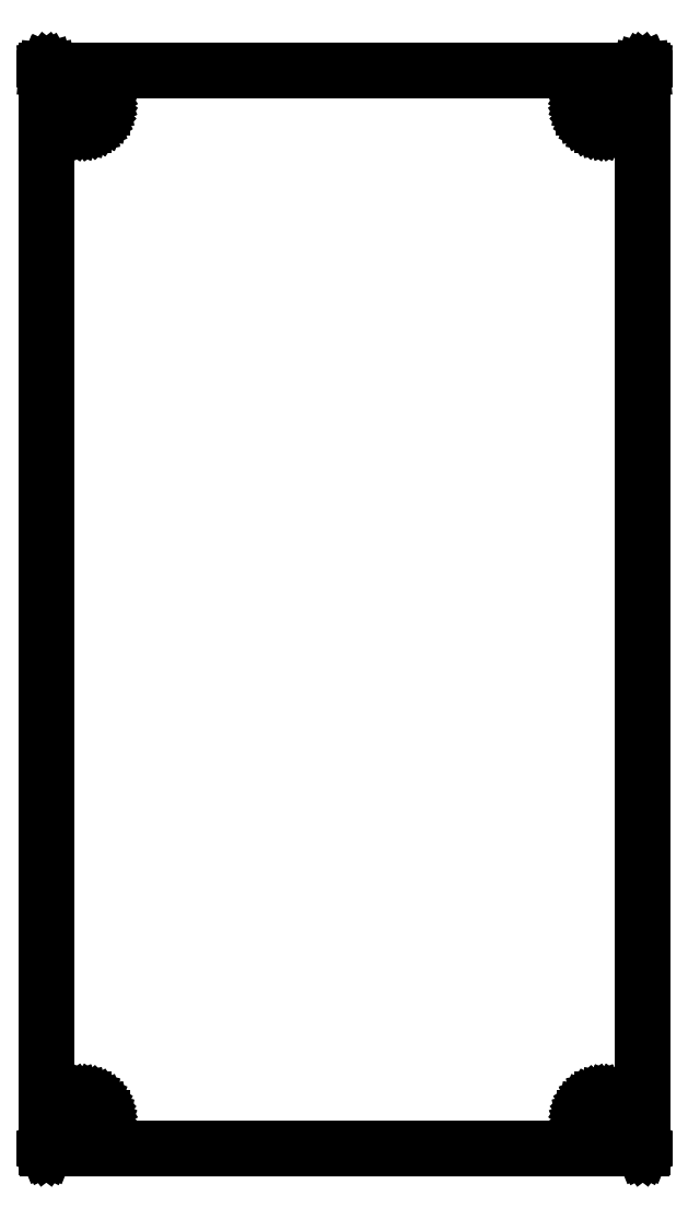
<metadata>
{"format":"dxf","ext":"dxf","renderer":"ezdxf+matplotlib","layout":"modelspace","background":"white","min_lineweight":24,"dpi":150}
</metadata>
<code>
0
SECTION
2
ENTITIES
0
LINE
8
BLACK
10
224.8
20
-76.17
11
224.8
21
-76.18
0
LINE
8
BLACK
10
224.8
20
-76.18
11
224.8
21
-76.18
0
LINE
8
BLACK
10
224.8
20
-76.18
11
224.8
21
-76.18
0
LINE
8
BLACK
10
224.8
20
-76.18
11
224.8
21
-76.18
0
LINE
8
BLACK
10
224.8
20
-76.18
11
224.8
21
-76.19
0
LINE
8
BLACK
10
224.8
20
-76.19
11
224.8
21
-76.19
0
LINE
8
BLACK
10
224.8
20
-76.19
11
224.8
21
-76.2
0
LINE
8
BLACK
10
224.8
20
-76.2
11
224.8
21
-76.2
0
LINE
8
BLACK
10
224.8
20
-76.2
11
224.8
21
-76.2
0
LINE
8
BLACK
10
224.8
20
-76.2
11
224.8
21
-160.8
0
LINE
8
BLACK
10
224.8
20
-160.8
11
224.8
21
-160.8
0
LINE
8
BLACK
10
224.8
20
-160.8
11
224.8
21
-160.8
0
LINE
8
BLACK
10
224.8
20
-160.8
11
224.8
21
-160.8
0
LINE
8
BLACK
10
224.8
20
-160.8
11
224.8
21
-160.8
0
LINE
8
BLACK
10
224.8
20
-160.8
11
224.8
21
-160.8
0
LINE
8
BLACK
10
224.8
20
-160.8
11
224.8
21
-160.8
0
LINE
8
BLACK
10
224.8
20
-160.8
11
224.8
21
-160.8
0
LINE
8
BLACK
10
224.8
20
-160.8
11
224.8
21
-160.8
0
LINE
8
BLACK
10
224.8
20
-160.8
11
224.8
21
-160.8
0
LINE
8
BLACK
10
224.8
20
-160.8
11
224.8
21
-160.8
0
LINE
8
BLACK
10
224.8
20
-160.8
11
224.8
21
-160.8
0
LINE
8
BLACK
10
224.8
20
-160.8
11
224.8
21
-160.8
0
LINE
8
BLACK
10
224.8
20
-160.8
11
178.1
21
-160.8
0
LINE
8
BLACK
10
178.1
20
-160.8
11
178.1
21
-160.8
0
LINE
8
BLACK
10
178.1
20
-160.8
11
178.1
21
-160.8
0
LINE
8
BLACK
10
178.1
20
-160.8
11
178.1
21
-160.8
0
LINE
8
BLACK
10
178.1
20
-160.8
11
178
21
-160.8
0
LINE
8
BLACK
10
178
20
-160.8
11
178
21
-160.8
0
LINE
8
BLACK
10
178
20
-160.8
11
178
21
-160.8
0
LINE
8
BLACK
10
178
20
-160.8
11
178
21
-160.8
0
LINE
8
BLACK
10
178
20
-160.8
11
178
21
-160.8
0
LINE
8
BLACK
10
178
20
-160.8
11
178
21
-160.8
0
LINE
8
BLACK
10
178
20
-160.8
11
178
21
-160.8
0
LINE
8
BLACK
10
178
20
-160.8
11
178
21
-160.8
0
LINE
8
BLACK
10
178
20
-160.8
11
178
21
-160.8
0
LINE
8
BLACK
10
178
20
-160.8
11
178
21
-76.2
0
LINE
8
BLACK
10
178
20
-76.2
11
178
21
-76.2
0
LINE
8
BLACK
10
178
20
-76.2
11
178
21
-76.2
0
LINE
8
BLACK
10
178
20
-76.2
11
178
21
-76.19
0
LINE
8
BLACK
10
178
20
-76.19
11
178
21
-76.19
0
LINE
8
BLACK
10
178
20
-76.19
11
178
21
-76.18
0
LINE
8
BLACK
10
178
20
-76.18
11
178
21
-76.18
0
LINE
8
BLACK
10
178
20
-76.18
11
178
21
-76.18
0
LINE
8
BLACK
10
178
20
-76.18
11
178
21
-76.18
0
LINE
8
BLACK
10
178
20
-76.18
11
178.1
21
-76.17
0
LINE
8
BLACK
10
178.1
20
-76.17
11
178.1
21
-76.17
0
LINE
8
BLACK
10
178.1
20
-76.17
11
178.1
21
-76.17
0
LINE
8
BLACK
10
178.1
20
-76.17
11
224.8
21
-76.17
0
LINE
8
BLACK
10
224.8
20
-76.17
11
224.8
21
-76.17
0
LINE
8
BLACK
10
224.8
20
-76.17
11
224.8
21
-76.17
0
LINE
8
BLACK
10
178.1
20
-76.22
11
178.1
21
-160.8
0
LINE
8
BLACK
10
178.1
20
-160.8
11
224.8
21
-160.8
0
LINE
8
BLACK
10
224.8
20
-160.8
11
224.8
21
-76.22
0
LINE
8
BLACK
10
224.8
20
-76.22
11
178.1
21
-76.22
0
LINE
8
BLACK
10
220.2
20
-158
11
220.4
21
-157.7
0
LINE
8
BLACK
10
220.4
20
-157.7
11
220.5
21
-157.5
0
LINE
8
BLACK
10
220.5
20
-157.5
11
220.8
21
-157.3
0
LINE
8
BLACK
10
220.8
20
-157.3
11
221
21
-157.1
0
LINE
8
BLACK
10
221
20
-157.1
11
221.3
21
-157
0
LINE
8
BLACK
10
221.3
20
-157
11
221.6
21
-156.9
0
LINE
8
BLACK
10
221.6
20
-156.9
11
221.9
21
-156.9
0
LINE
8
BLACK
10
221.9
20
-156.9
11
222.2
21
-157
0
LINE
8
BLACK
10
222.2
20
-157
11
222.5
21
-157.1
0
LINE
8
BLACK
10
222.5
20
-157.1
11
222.8
21
-157.3
0
LINE
8
BLACK
10
222.8
20
-157.3
11
223
21
-157.5
0
LINE
8
BLACK
10
223
20
-157.5
11
223.2
21
-157.7
0
LINE
8
BLACK
10
223.2
20
-157.7
11
223.3
21
-158
0
LINE
8
BLACK
10
223.3
20
-158
11
223.3
21
-158.3
0
LINE
8
BLACK
10
223.3
20
-158.3
11
223.3
21
-158.7
0
LINE
8
BLACK
10
223.3
20
-158.7
11
223.3
21
-159
0
LINE
8
BLACK
10
223.3
20
-159
11
223.2
21
-159.2
0
LINE
8
BLACK
10
223.2
20
-159.2
11
223
21
-159.5
0
LINE
8
BLACK
10
223
20
-159.5
11
222.8
21
-159.7
0
LINE
8
BLACK
10
222.8
20
-159.7
11
222.5
21
-159.9
0
LINE
8
BLACK
10
222.5
20
-159.9
11
222.2
21
-160
0
LINE
8
BLACK
10
222.2
20
-160
11
221.9
21
-160.1
0
LINE
8
BLACK
10
221.9
20
-160.1
11
221.6
21
-160.1
0
LINE
8
BLACK
10
221.6
20
-160.1
11
221.3
21
-160
0
LINE
8
BLACK
10
221.3
20
-160
11
221
21
-159.9
0
LINE
8
BLACK
10
221
20
-159.9
11
220.8
21
-159.7
0
LINE
8
BLACK
10
220.8
20
-159.7
11
220.5
21
-159.5
0
LINE
8
BLACK
10
220.5
20
-159.5
11
220.4
21
-159.2
0
LINE
8
BLACK
10
220.4
20
-159.2
11
220.2
21
-159
0
LINE
8
BLACK
10
220.2
20
-159
11
220.2
21
-158.7
0
LINE
8
BLACK
10
220.2
20
-158.7
11
220.2
21
-158.3
0
LINE
8
BLACK
10
220.2
20
-158.3
11
220.2
21
-158
0
LINE
8
BLACK
10
220.3
20
-158.9
11
220.4
21
-159.2
0
LINE
8
BLACK
10
220.4
20
-159.2
11
220.6
21
-159.5
0
LINE
8
BLACK
10
220.6
20
-159.5
11
220.8
21
-159.7
0
LINE
8
BLACK
10
220.8
20
-159.7
11
221
21
-159.8
0
LINE
8
BLACK
10
221
20
-159.8
11
221.3
21
-160
0
LINE
8
BLACK
10
221.3
20
-160
11
221.6
21
-160
0
LINE
8
BLACK
10
221.6
20
-160
11
221.9
21
-160
0
LINE
8
BLACK
10
221.9
20
-160
11
222.2
21
-160
0
LINE
8
BLACK
10
222.2
20
-160
11
222.5
21
-159.8
0
LINE
8
BLACK
10
222.5
20
-159.8
11
222.7
21
-159.7
0
LINE
8
BLACK
10
222.7
20
-159.7
11
222.9
21
-159.5
0
LINE
8
BLACK
10
222.9
20
-159.5
11
223.1
21
-159.2
0
LINE
8
BLACK
10
223.1
20
-159.2
11
223.2
21
-158.9
0
LINE
8
BLACK
10
223.2
20
-158.9
11
223.3
21
-158.6
0
LINE
8
BLACK
10
223.3
20
-158.6
11
223.3
21
-158.3
0
LINE
8
BLACK
10
223.3
20
-158.3
11
223.2
21
-158.1
0
LINE
8
BLACK
10
223.2
20
-158.1
11
223.1
21
-157.8
0
LINE
8
BLACK
10
223.1
20
-157.8
11
222.9
21
-157.5
0
LINE
8
BLACK
10
222.9
20
-157.5
11
222.7
21
-157.3
0
LINE
8
BLACK
10
222.7
20
-157.3
11
222.5
21
-157.2
0
LINE
8
BLACK
10
222.5
20
-157.2
11
222.2
21
-157
0
LINE
8
BLACK
10
222.2
20
-157
11
221.9
21
-157
0
LINE
8
BLACK
10
221.9
20
-157
11
221.6
21
-157
0
LINE
8
BLACK
10
221.6
20
-157
11
221.3
21
-157
0
LINE
8
BLACK
10
221.3
20
-157
11
221
21
-157.2
0
LINE
8
BLACK
10
221
20
-157.2
11
220.8
21
-157.3
0
LINE
8
BLACK
10
220.8
20
-157.3
11
220.6
21
-157.5
0
LINE
8
BLACK
10
220.6
20
-157.5
11
220.4
21
-157.8
0
LINE
8
BLACK
10
220.4
20
-157.8
11
220.3
21
-158.1
0
LINE
8
BLACK
10
220.3
20
-158.1
11
220.2
21
-158.3
0
LINE
8
BLACK
10
220.2
20
-158.3
11
220.2
21
-158.6
0
LINE
8
BLACK
10
220.2
20
-158.6
11
220.3
21
-158.9
0
LINE
8
BLACK
10
179.3
20
-158
11
179.4
21
-157.7
0
LINE
8
BLACK
10
179.4
20
-157.7
11
179.6
21
-157.5
0
LINE
8
BLACK
10
179.6
20
-157.5
11
179.8
21
-157.3
0
LINE
8
BLACK
10
179.8
20
-157.3
11
180.1
21
-157.1
0
LINE
8
BLACK
10
180.1
20
-157.1
11
180.4
21
-157
0
LINE
8
BLACK
10
180.4
20
-157
11
180.7
21
-156.9
0
LINE
8
BLACK
10
180.7
20
-156.9
11
181
21
-156.9
0
LINE
8
BLACK
10
181
20
-156.9
11
181.3
21
-157
0
LINE
8
BLACK
10
181.3
20
-157
11
181.6
21
-157.1
0
LINE
8
BLACK
10
181.6
20
-157.1
11
181.9
21
-157.3
0
LINE
8
BLACK
10
181.9
20
-157.3
11
182.1
21
-157.5
0
LINE
8
BLACK
10
182.1
20
-157.5
11
182.2
21
-157.7
0
LINE
8
BLACK
10
182.2
20
-157.7
11
182.4
21
-158
0
LINE
8
BLACK
10
182.4
20
-158
11
182.4
21
-158.3
0
LINE
8
BLACK
10
182.4
20
-158.3
11
182.4
21
-158.7
0
LINE
8
BLACK
10
182.4
20
-158.7
11
182.4
21
-159
0
LINE
8
BLACK
10
182.4
20
-159
11
182.2
21
-159.2
0
LINE
8
BLACK
10
182.2
20
-159.2
11
182.1
21
-159.5
0
LINE
8
BLACK
10
182.1
20
-159.5
11
181.9
21
-159.7
0
LINE
8
BLACK
10
181.9
20
-159.7
11
181.6
21
-159.9
0
LINE
8
BLACK
10
181.6
20
-159.9
11
181.3
21
-160
0
LINE
8
BLACK
10
181.3
20
-160
11
181
21
-160.1
0
LINE
8
BLACK
10
181
20
-160.1
11
180.7
21
-160.1
0
LINE
8
BLACK
10
180.7
20
-160.1
11
180.4
21
-160
0
LINE
8
BLACK
10
180.4
20
-160
11
180.1
21
-159.9
0
LINE
8
BLACK
10
180.1
20
-159.9
11
179.8
21
-159.7
0
LINE
8
BLACK
10
179.8
20
-159.7
11
179.6
21
-159.5
0
LINE
8
BLACK
10
179.6
20
-159.5
11
179.4
21
-159.2
0
LINE
8
BLACK
10
179.4
20
-159.2
11
179.3
21
-159
0
LINE
8
BLACK
10
179.3
20
-159
11
179.3
21
-158.7
0
LINE
8
BLACK
10
179.3
20
-158.7
11
179.3
21
-158.3
0
LINE
8
BLACK
10
179.3
20
-158.3
11
179.3
21
-158
0
LINE
8
BLACK
10
179.4
20
-158.9
11
179.5
21
-159.2
0
LINE
8
BLACK
10
179.5
20
-159.2
11
179.7
21
-159.5
0
LINE
8
BLACK
10
179.7
20
-159.5
11
179.9
21
-159.7
0
LINE
8
BLACK
10
179.9
20
-159.7
11
180.1
21
-159.8
0
LINE
8
BLACK
10
180.1
20
-159.8
11
180.4
21
-160
0
LINE
8
BLACK
10
180.4
20
-160
11
180.7
21
-160
0
LINE
8
BLACK
10
180.7
20
-160
11
181
21
-160
0
LINE
8
BLACK
10
181
20
-160
11
181.3
21
-160
0
LINE
8
BLACK
10
181.3
20
-160
11
181.6
21
-159.8
0
LINE
8
BLACK
10
181.6
20
-159.8
11
181.8
21
-159.7
0
LINE
8
BLACK
10
181.8
20
-159.7
11
182
21
-159.5
0
LINE
8
BLACK
10
182
20
-159.5
11
182.2
21
-159.2
0
LINE
8
BLACK
10
182.2
20
-159.2
11
182.3
21
-158.9
0
LINE
8
BLACK
10
182.3
20
-158.9
11
182.4
21
-158.6
0
LINE
8
BLACK
10
182.4
20
-158.6
11
182.4
21
-158.3
0
LINE
8
BLACK
10
182.4
20
-158.3
11
182.3
21
-158.1
0
LINE
8
BLACK
10
182.3
20
-158.1
11
182.2
21
-157.8
0
LINE
8
BLACK
10
182.2
20
-157.8
11
182
21
-157.5
0
LINE
8
BLACK
10
182
20
-157.5
11
181.8
21
-157.3
0
LINE
8
BLACK
10
181.8
20
-157.3
11
181.6
21
-157.2
0
LINE
8
BLACK
10
181.6
20
-157.2
11
181.3
21
-157
0
LINE
8
BLACK
10
181.3
20
-157
11
181
21
-157
0
LINE
8
BLACK
10
181
20
-157
11
180.7
21
-157
0
LINE
8
BLACK
10
180.7
20
-157
11
180.4
21
-157
0
LINE
8
BLACK
10
180.4
20
-157
11
180.1
21
-157.2
0
LINE
8
BLACK
10
180.1
20
-157.2
11
179.9
21
-157.3
0
LINE
8
BLACK
10
179.9
20
-157.3
11
179.7
21
-157.5
0
LINE
8
BLACK
10
179.7
20
-157.5
11
179.5
21
-157.8
0
LINE
8
BLACK
10
179.5
20
-157.8
11
179.4
21
-158.1
0
LINE
8
BLACK
10
179.4
20
-158.1
11
179.3
21
-158.3
0
LINE
8
BLACK
10
179.3
20
-158.3
11
179.3
21
-158.6
0
LINE
8
BLACK
10
179.3
20
-158.6
11
179.4
21
-158.9
0
LINE
8
BLACK
10
220.2
20
-78.53
11
220.3
21
-78.24
0
LINE
8
BLACK
10
220.3
20
-78.24
11
220.5
21
-77.99
0
LINE
8
BLACK
10
220.5
20
-77.99
11
220.7
21
-77.76
0
LINE
8
BLACK
10
220.7
20
-77.76
11
221
21
-77.59
0
LINE
8
BLACK
10
221
20
-77.59
11
221.3
21
-77.47
0
LINE
8
BLACK
10
221.3
20
-77.47
11
221.6
21
-77.41
0
LINE
8
BLACK
10
221.6
20
-77.41
11
221.9
21
-77.41
0
LINE
8
BLACK
10
221.9
20
-77.41
11
222.2
21
-77.47
0
LINE
8
BLACK
10
222.2
20
-77.47
11
222.5
21
-77.59
0
LINE
8
BLACK
10
222.5
20
-77.59
11
222.8
21
-77.76
0
LINE
8
BLACK
10
222.8
20
-77.76
11
223
21
-77.99
0
LINE
8
BLACK
10
223
20
-77.99
11
223.1
21
-78.24
0
LINE
8
BLACK
10
223.1
20
-78.24
11
223.3
21
-78.53
0
LINE
8
BLACK
10
223.3
20
-78.53
11
223.3
21
-78.84
0
LINE
8
BLACK
10
223.3
20
-78.84
11
223.3
21
-79.15
0
LINE
8
BLACK
10
223.3
20
-79.15
11
223.3
21
-79.46
0
LINE
8
BLACK
10
223.3
20
-79.46
11
223.1
21
-79.74
0
LINE
8
BLACK
10
223.1
20
-79.74
11
223
21
-80
0
LINE
8
BLACK
10
223
20
-80
11
222.8
21
-80.22
0
LINE
8
BLACK
10
222.8
20
-80.22
11
222.5
21
-80.4
0
LINE
8
BLACK
10
222.5
20
-80.4
11
222.2
21
-80.52
0
LINE
8
BLACK
10
222.2
20
-80.52
11
221.9
21
-80.58
0
LINE
8
BLACK
10
221.9
20
-80.58
11
221.6
21
-80.58
0
LINE
8
BLACK
10
221.6
20
-80.58
11
221.3
21
-80.52
0
LINE
8
BLACK
10
221.3
20
-80.52
11
221
21
-80.4
0
LINE
8
BLACK
10
221
20
-80.4
11
220.7
21
-80.22
0
LINE
8
BLACK
10
220.7
20
-80.22
11
220.5
21
-80
0
LINE
8
BLACK
10
220.5
20
-80
11
220.3
21
-79.74
0
LINE
8
BLACK
10
220.3
20
-79.74
11
220.2
21
-79.46
0
LINE
8
BLACK
10
220.2
20
-79.46
11
220.2
21
-79.15
0
LINE
8
BLACK
10
220.2
20
-79.15
11
220.2
21
-78.84
0
LINE
8
BLACK
10
220.2
20
-78.84
11
220.2
21
-78.53
0
LINE
8
BLACK
10
220.3
20
-79.44
11
220.4
21
-79.71
0
LINE
8
BLACK
10
220.4
20
-79.71
11
220.6
21
-79.96
0
LINE
8
BLACK
10
220.6
20
-79.96
11
220.8
21
-80.17
0
LINE
8
BLACK
10
220.8
20
-80.17
11
221
21
-80.33
0
LINE
8
BLACK
10
221
20
-80.33
11
221.3
21
-80.45
0
LINE
8
BLACK
10
221.3
20
-80.45
11
221.6
21
-80.51
0
LINE
8
BLACK
10
221.6
20
-80.51
11
221.9
21
-80.51
0
LINE
8
BLACK
10
221.9
20
-80.51
11
222.2
21
-80.45
0
LINE
8
BLACK
10
222.2
20
-80.45
11
222.5
21
-80.33
0
LINE
8
BLACK
10
222.5
20
-80.33
11
222.7
21
-80.17
0
LINE
8
BLACK
10
222.7
20
-80.17
11
222.9
21
-79.96
0
LINE
8
BLACK
10
222.9
20
-79.96
11
223.1
21
-79.71
0
LINE
8
BLACK
10
223.1
20
-79.71
11
223.2
21
-79.44
0
LINE
8
BLACK
10
223.2
20
-79.44
11
223.3
21
-79.14
0
LINE
8
BLACK
10
223.3
20
-79.14
11
223.3
21
-78.84
0
LINE
8
BLACK
10
223.3
20
-78.84
11
223.2
21
-78.55
0
LINE
8
BLACK
10
223.2
20
-78.55
11
223.1
21
-78.28
0
LINE
8
BLACK
10
223.1
20
-78.28
11
222.9
21
-78.03
0
LINE
8
BLACK
10
222.9
20
-78.03
11
222.7
21
-77.82
0
LINE
8
BLACK
10
222.7
20
-77.82
11
222.5
21
-77.65
0
LINE
8
BLACK
10
222.5
20
-77.65
11
222.2
21
-77.54
0
LINE
8
BLACK
10
222.2
20
-77.54
11
221.9
21
-77.48
0
LINE
8
BLACK
10
221.9
20
-77.48
11
221.6
21
-77.48
0
LINE
8
BLACK
10
221.6
20
-77.48
11
221.3
21
-77.54
0
LINE
8
BLACK
10
221.3
20
-77.54
11
221
21
-77.65
0
LINE
8
BLACK
10
221
20
-77.65
11
220.8
21
-77.82
0
LINE
8
BLACK
10
220.8
20
-77.82
11
220.6
21
-78.03
0
LINE
8
BLACK
10
220.6
20
-78.03
11
220.4
21
-78.28
0
LINE
8
BLACK
10
220.4
20
-78.28
11
220.3
21
-78.55
0
LINE
8
BLACK
10
220.3
20
-78.55
11
220.2
21
-78.84
0
LINE
8
BLACK
10
220.2
20
-78.84
11
220.2
21
-79.14
0
LINE
8
BLACK
10
220.2
20
-79.14
11
220.3
21
-79.44
0
LINE
8
BLACK
10
179.3
20
-78.53
11
179.4
21
-78.24
0
LINE
8
BLACK
10
179.4
20
-78.24
11
179.6
21
-77.99
0
LINE
8
BLACK
10
179.6
20
-77.99
11
179.8
21
-77.76
0
LINE
8
BLACK
10
179.8
20
-77.76
11
180.1
21
-77.59
0
LINE
8
BLACK
10
180.1
20
-77.59
11
180.4
21
-77.47
0
LINE
8
BLACK
10
180.4
20
-77.47
11
180.7
21
-77.41
0
LINE
8
BLACK
10
180.7
20
-77.41
11
181
21
-77.41
0
LINE
8
BLACK
10
181
20
-77.41
11
181.3
21
-77.47
0
LINE
8
BLACK
10
181.3
20
-77.47
11
181.6
21
-77.59
0
LINE
8
BLACK
10
181.6
20
-77.59
11
181.9
21
-77.76
0
LINE
8
BLACK
10
181.9
20
-77.76
11
182.1
21
-77.99
0
LINE
8
BLACK
10
182.1
20
-77.99
11
182.2
21
-78.24
0
LINE
8
BLACK
10
182.2
20
-78.24
11
182.4
21
-78.53
0
LINE
8
BLACK
10
182.4
20
-78.53
11
182.4
21
-78.84
0
LINE
8
BLACK
10
182.4
20
-78.84
11
182.4
21
-79.15
0
LINE
8
BLACK
10
182.4
20
-79.15
11
182.4
21
-79.46
0
LINE
8
BLACK
10
182.4
20
-79.46
11
182.2
21
-79.74
0
LINE
8
BLACK
10
182.2
20
-79.74
11
182.1
21
-80
0
LINE
8
BLACK
10
182.1
20
-80
11
181.9
21
-80.22
0
LINE
8
BLACK
10
181.9
20
-80.22
11
181.6
21
-80.4
0
LINE
8
BLACK
10
181.6
20
-80.4
11
181.3
21
-80.52
0
LINE
8
BLACK
10
181.3
20
-80.52
11
181
21
-80.58
0
LINE
8
BLACK
10
181
20
-80.58
11
180.7
21
-80.58
0
LINE
8
BLACK
10
180.7
20
-80.58
11
180.4
21
-80.52
0
LINE
8
BLACK
10
180.4
20
-80.52
11
180.1
21
-80.4
0
LINE
8
BLACK
10
180.1
20
-80.4
11
179.8
21
-80.22
0
LINE
8
BLACK
10
179.8
20
-80.22
11
179.6
21
-80
0
LINE
8
BLACK
10
179.6
20
-80
11
179.4
21
-79.74
0
LINE
8
BLACK
10
179.4
20
-79.74
11
179.3
21
-79.46
0
LINE
8
BLACK
10
179.3
20
-79.46
11
179.3
21
-79.15
0
LINE
8
BLACK
10
179.3
20
-79.15
11
179.3
21
-78.84
0
LINE
8
BLACK
10
179.3
20
-78.84
11
179.3
21
-78.53
0
LINE
8
BLACK
10
179.4
20
-79.44
11
179.5
21
-79.71
0
LINE
8
BLACK
10
179.5
20
-79.71
11
179.7
21
-79.96
0
LINE
8
BLACK
10
179.7
20
-79.96
11
179.9
21
-80.17
0
LINE
8
BLACK
10
179.9
20
-80.17
11
180.1
21
-80.33
0
LINE
8
BLACK
10
180.1
20
-80.33
11
180.4
21
-80.45
0
LINE
8
BLACK
10
180.4
20
-80.45
11
180.7
21
-80.51
0
LINE
8
BLACK
10
180.7
20
-80.51
11
181
21
-80.51
0
LINE
8
BLACK
10
181
20
-80.51
11
181.3
21
-80.45
0
LINE
8
BLACK
10
181.3
20
-80.45
11
181.6
21
-80.33
0
LINE
8
BLACK
10
181.6
20
-80.33
11
181.8
21
-80.17
0
LINE
8
BLACK
10
181.8
20
-80.17
11
182
21
-79.96
0
LINE
8
BLACK
10
182
20
-79.96
11
182.2
21
-79.71
0
LINE
8
BLACK
10
182.2
20
-79.71
11
182.3
21
-79.44
0
LINE
8
BLACK
10
182.3
20
-79.44
11
182.4
21
-79.14
0
LINE
8
BLACK
10
182.4
20
-79.14
11
182.4
21
-78.84
0
LINE
8
BLACK
10
182.4
20
-78.84
11
182.3
21
-78.55
0
LINE
8
BLACK
10
182.3
20
-78.55
11
182.2
21
-78.28
0
LINE
8
BLACK
10
182.2
20
-78.28
11
182
21
-78.03
0
LINE
8
BLACK
10
182
20
-78.03
11
181.8
21
-77.82
0
LINE
8
BLACK
10
181.8
20
-77.82
11
181.6
21
-77.65
0
LINE
8
BLACK
10
181.6
20
-77.65
11
181.3
21
-77.54
0
LINE
8
BLACK
10
181.3
20
-77.54
11
181
21
-77.48
0
LINE
8
BLACK
10
181
20
-77.48
11
180.7
21
-77.48
0
LINE
8
BLACK
10
180.7
20
-77.48
11
180.4
21
-77.54
0
LINE
8
BLACK
10
180.4
20
-77.54
11
180.1
21
-77.65
0
LINE
8
BLACK
10
180.1
20
-77.65
11
179.9
21
-77.82
0
LINE
8
BLACK
10
179.9
20
-77.82
11
179.7
21
-78.03
0
LINE
8
BLACK
10
179.7
20
-78.03
11
179.5
21
-78.28
0
LINE
8
BLACK
10
179.5
20
-78.28
11
179.4
21
-78.55
0
LINE
8
BLACK
10
179.4
20
-78.55
11
179.3
21
-78.84
0
LINE
8
BLACK
10
179.3
20
-78.84
11
179.3
21
-79.14
0
LINE
8
BLACK
10
179.3
20
-79.14
11
179.4
21
-79.44
0
ENDSEC
0
EOF

</code>
